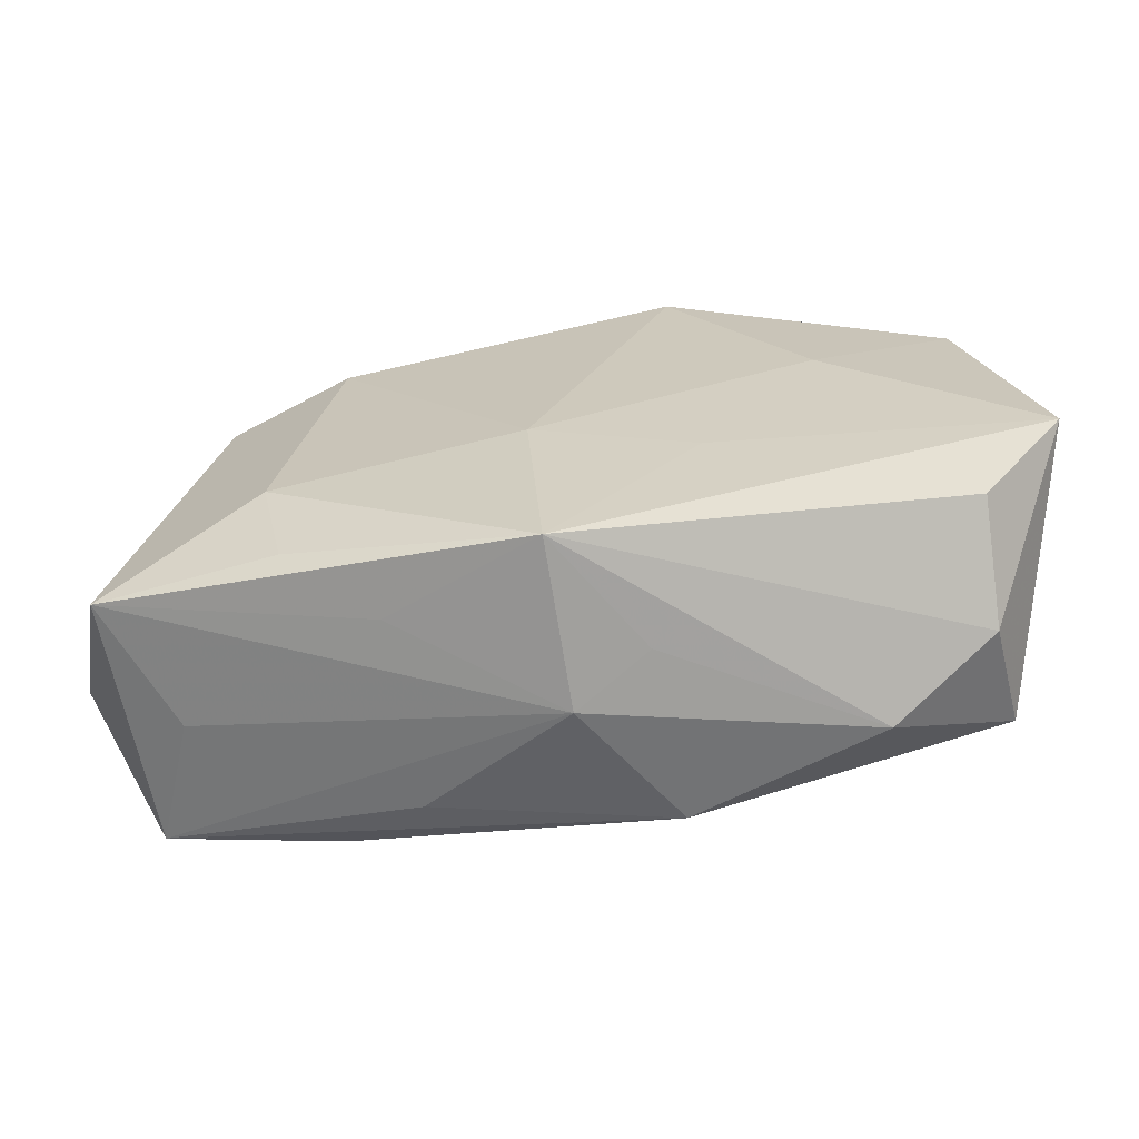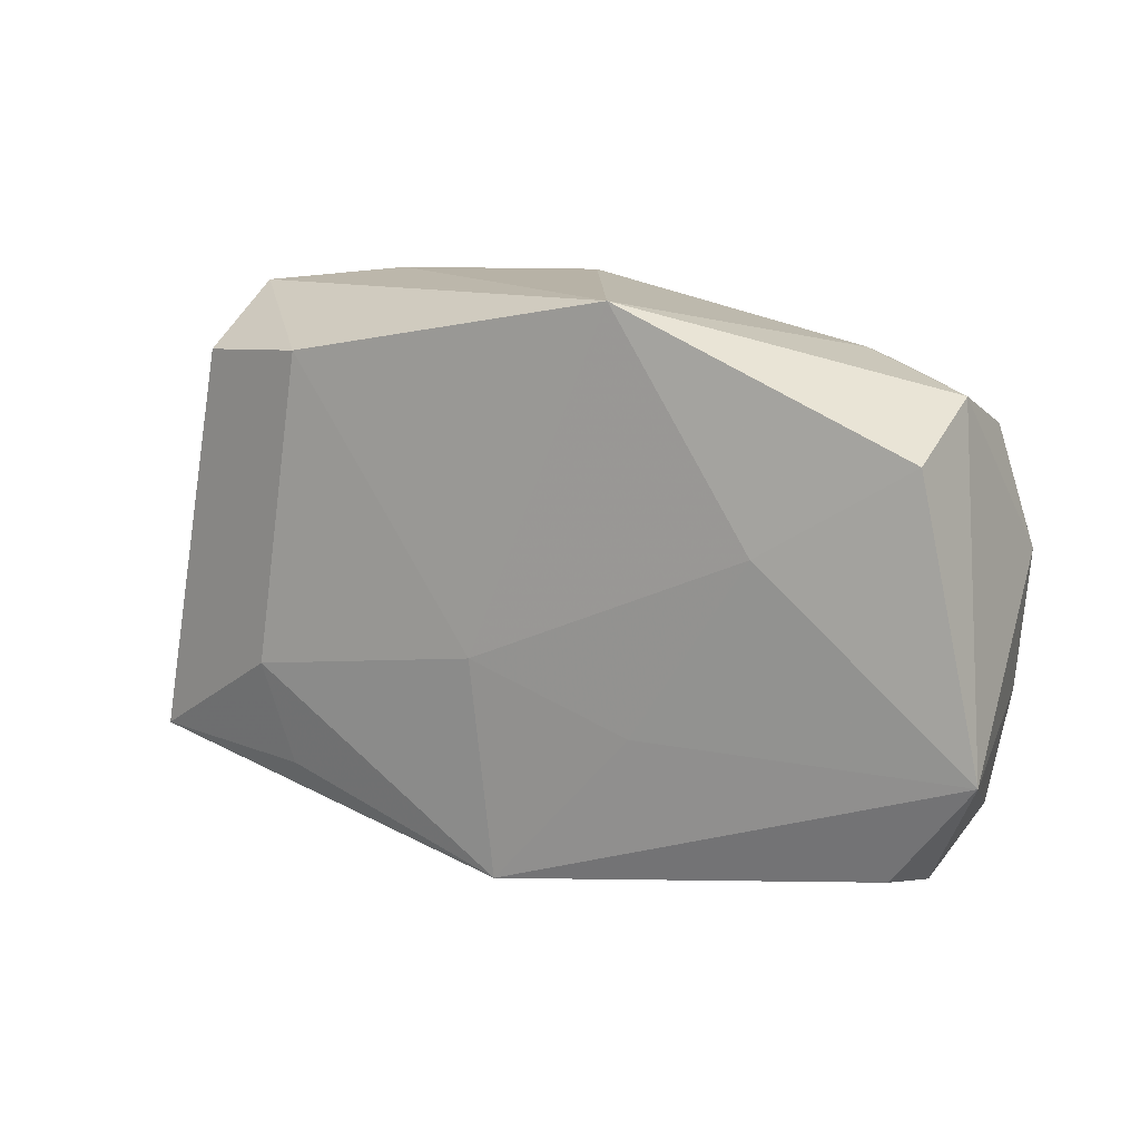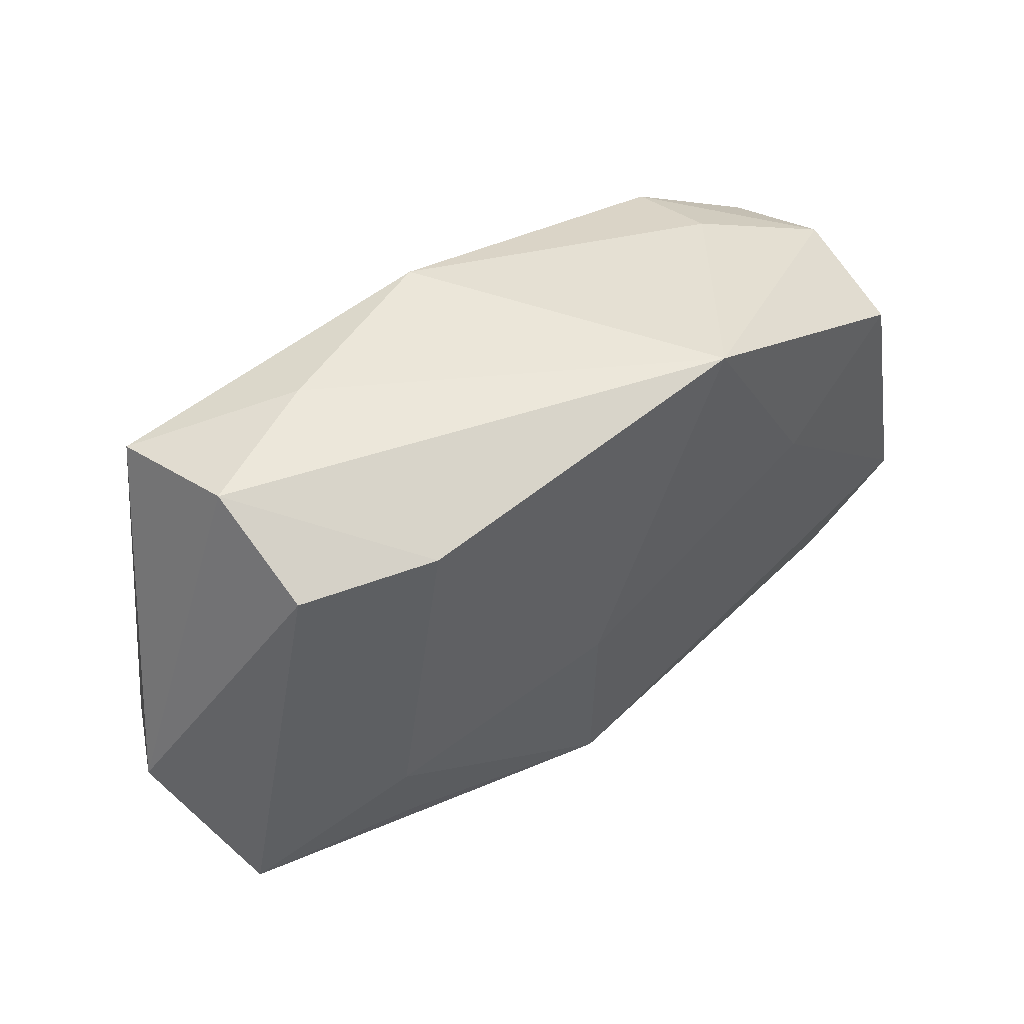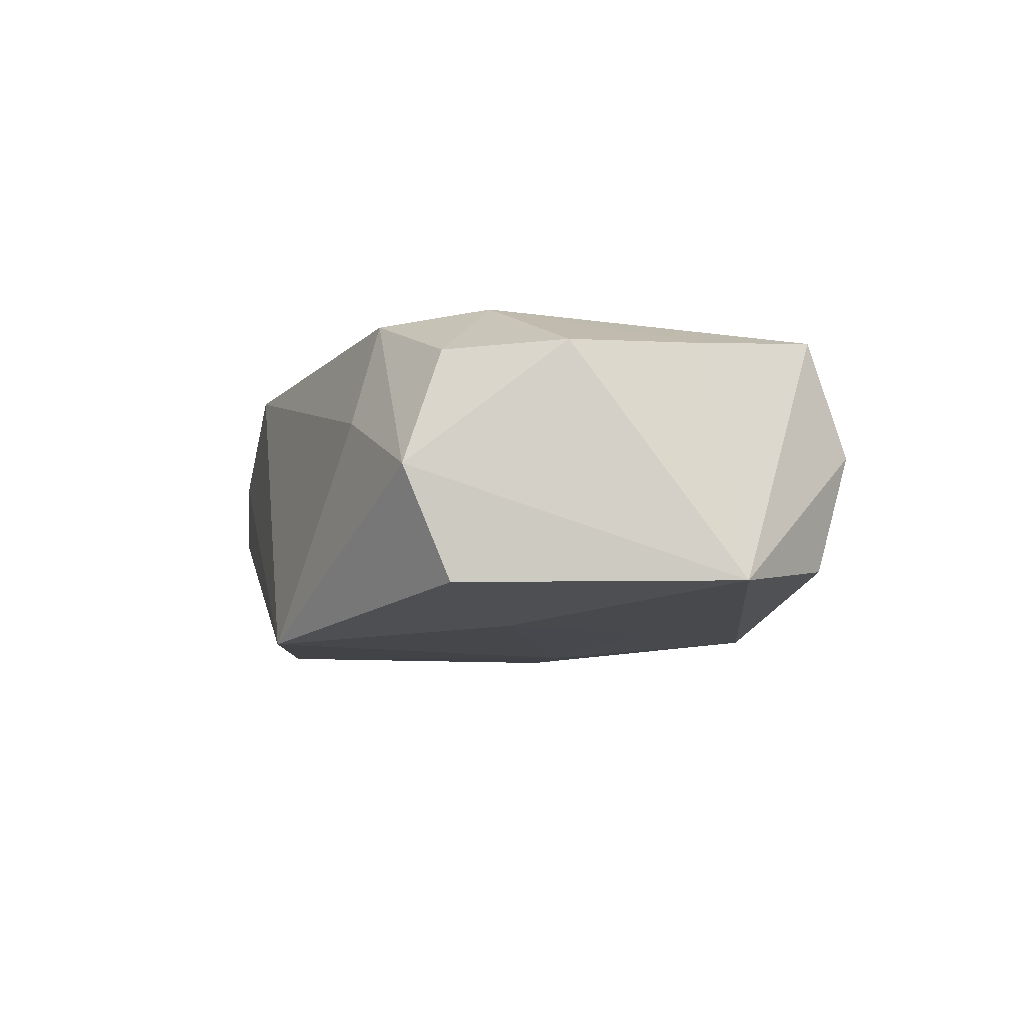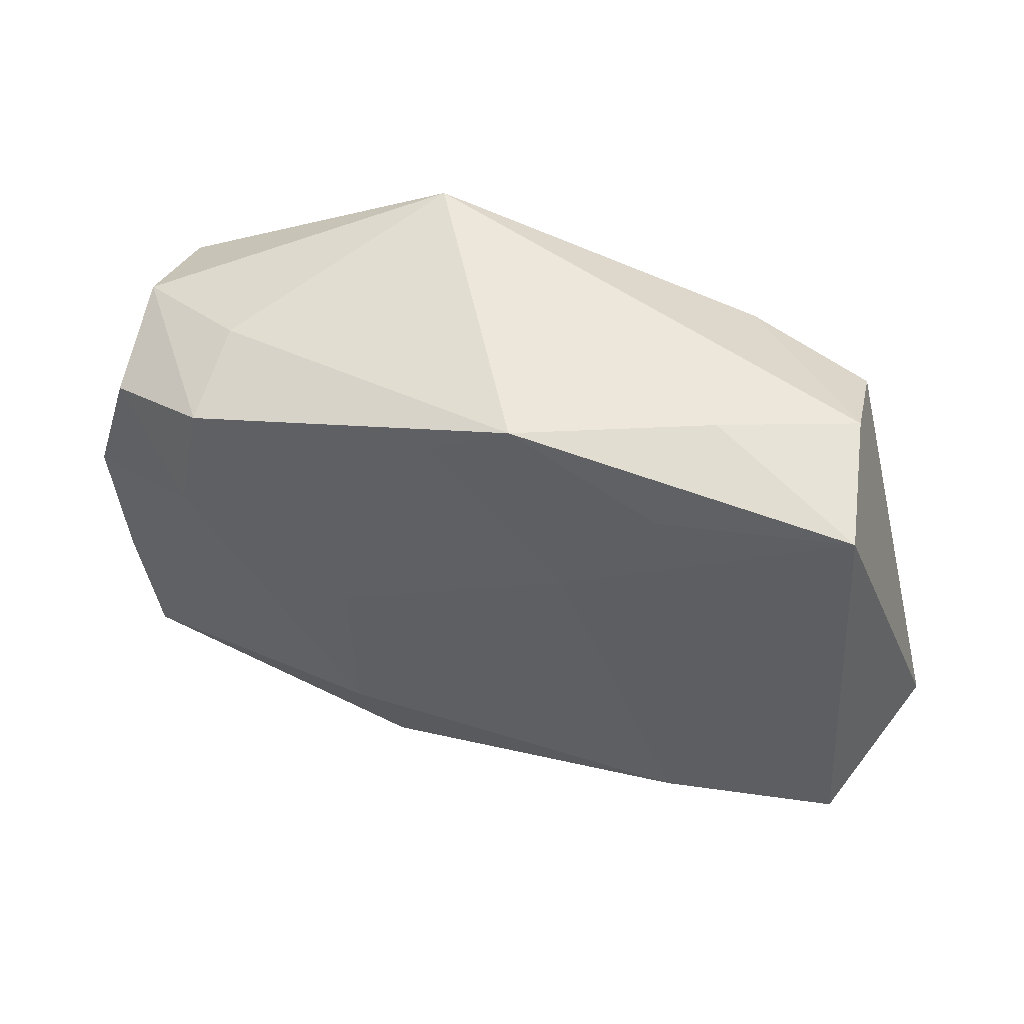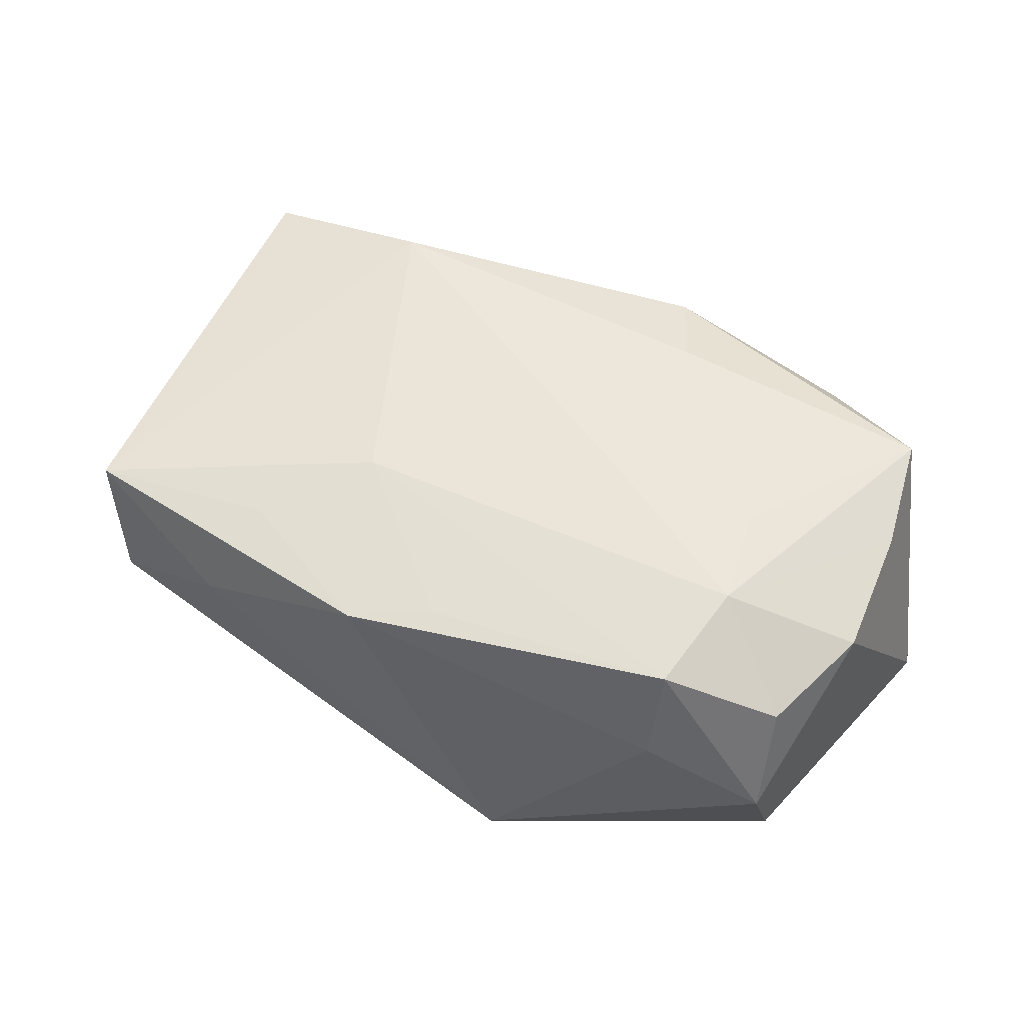
<metadata>
{"format":"obj","ext":"obj","renderer":"f3d","projection":"perspective","resolution":1024,"background":"white","views":[{"elev":-67.4,"azim":-171.1,"up":"+Y"},{"elev":12.3,"azim":-150.6,"up":"+Y"},{"elev":48.4,"azim":142.3,"up":"+Y"},{"elev":-8.1,"azim":-103.3,"up":"+Z"},{"elev":52.1,"azim":18.6,"up":"+Y"},{"elev":52.3,"azim":-150.8,"up":"+Z"}]}
</metadata>
<code>
v 0.01451 0.01604 0.009711
v -0.02733 -0.01633 -0.007745
v -0.02175 0.006911 0.0118
v 0.0006888 -0.02006 -0.01082
v -0.008742 0.0001744 0.01233
v 0.0006148 -0.02092 0.001295
v -0.02006 -0.0007015 0.01157
v 0.02559 0.01534 -0.008696
v -0.002344 0.01771 0.009639
v -0.00494 -0.02059 -0.002251
v 0.02821 0.01808 0.008681
v -0.02057 0.01693 0.002979
v 0.03142 -0.0138 -0.008033
v 0.02708 -0.01452 0.00134
v 0.03076 -0.01258 0.01057
v 0.01614 0.01609 -0.01179
v 0.01806 -0.01337 0.01233
v -0.02914 0.01468 -0.001222
v -0.008452 -0.01339 0.01229
v 0.008423 0.008727 0.01155
v 0.03495 -0.007333 0.001049
v 0.02629 0.01974 -0.0006458
v 0.01979 -0.006816 -0.01161
v 0.01202 -0.01806 -0.005813
v -0.02925 0.0113 -0.009334
v -0.01877 0.004787 -0.01137
v -0.008946 0.02074 -0.01231
v 0.01182 -0.01728 0.008395
v -0.02857 0.01185 0.006983
v -0.02055 0.01493 0.01026
v -0.03357 -0.008627 -0.009169
v 0.001679 -0.004013 -0.01231
v 0.0169 0.02074 0.003582
v 0.01827 -0.01455 -0.00991
v -0.02697 -0.01883 0.0007424
v -0.009979 -0.008398 -0.01106
v 0.003417 0.02074 0.008908
v -0.03108 0.00336 0.007634
v -0.005497 -0.0192 0.0109
v -0.01945 -0.02081 0.005546
v -0.02795 -0.01558 0.008992
v -0.02998 -0.006672 0.008128
f 21 11 15
f 31 18 25
f 25 18 27
f 19 41 39
f 38 18 31
f 17 15 11
f 39 15 17
f 17 19 39
f 27 32 26
f 31 25 26
f 26 25 27
f 39 41 40
f 22 11 21
f 21 8 22
f 16 8 23
f 16 32 27
f 23 32 16
f 27 22 16
f 16 22 8
f 33 22 27
f 11 22 33
f 27 18 12
f 18 30 12
f 3 41 7
f 7 19 3
f 41 19 7
f 31 41 42
f 42 38 31
f 42 41 3
f 3 38 42
f 3 30 29
f 29 38 3
f 29 30 18
f 18 38 29
f 3 19 5
f 19 17 5
f 35 41 31
f 35 40 41
f 4 32 23
f 40 35 4
f 20 17 11
f 11 1 20
f 20 5 17
f 3 5 20
f 20 30 3
f 20 9 30
f 21 15 13
f 13 8 21
f 23 8 13
f 36 4 31
f 32 4 36
f 31 26 36
f 36 26 32
f 2 35 31
f 31 4 2
f 2 4 35
f 39 40 6
f 34 4 23
f 23 13 34
f 34 13 4
f 28 15 39
f 39 6 28
f 28 6 15
f 40 4 10
f 10 6 40
f 4 6 10
f 14 13 15
f 15 6 14
f 14 6 13
f 4 13 24
f 24 6 4
f 13 6 24
f 27 12 37
f 37 33 27
f 37 12 30
f 11 33 37
f 30 9 37
f 37 1 11
f 37 20 1
f 9 20 37

</code>
